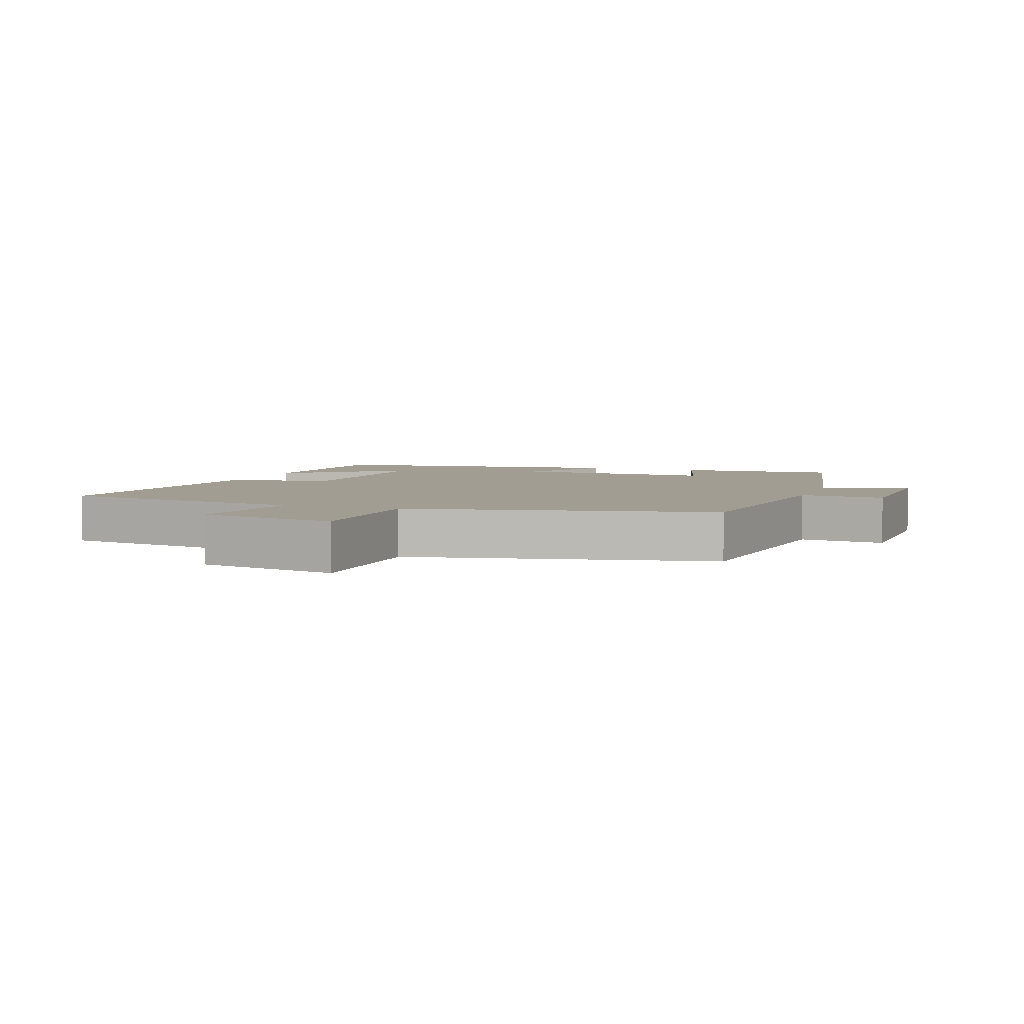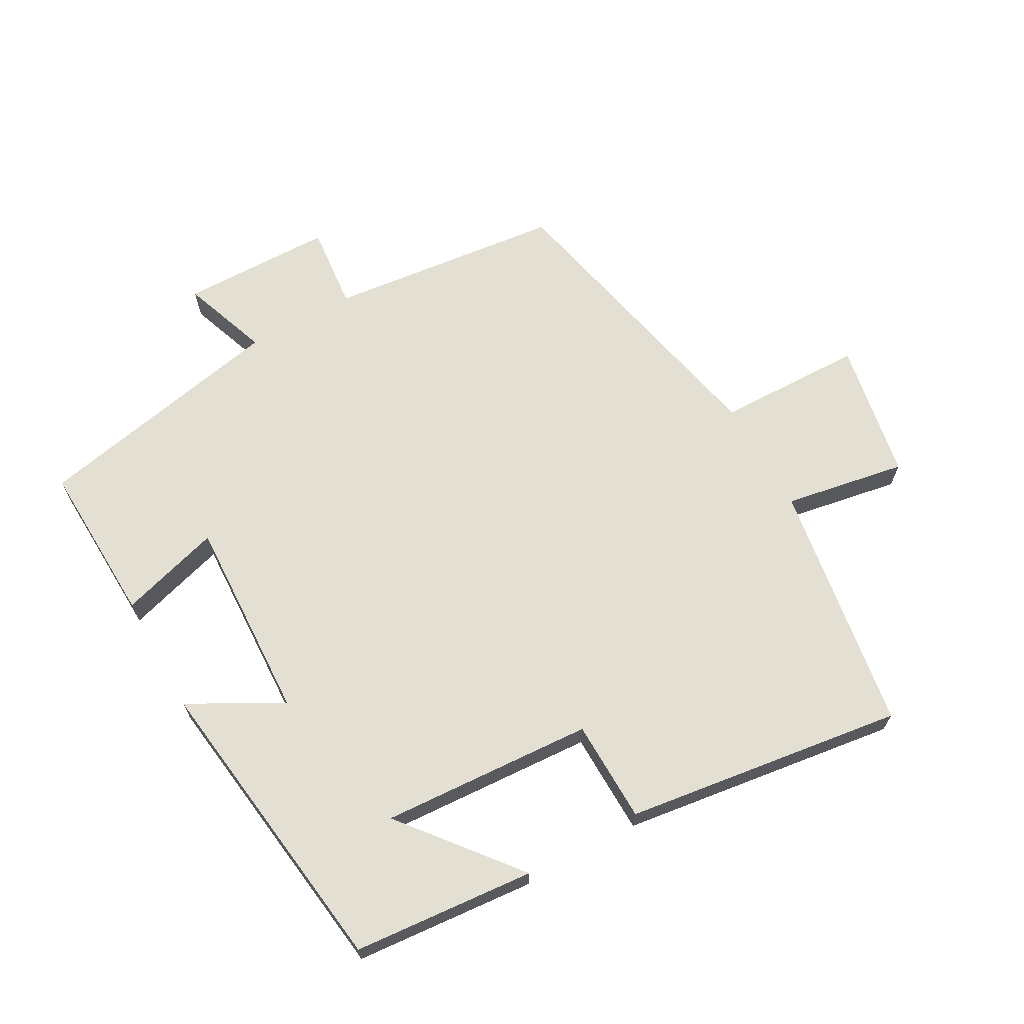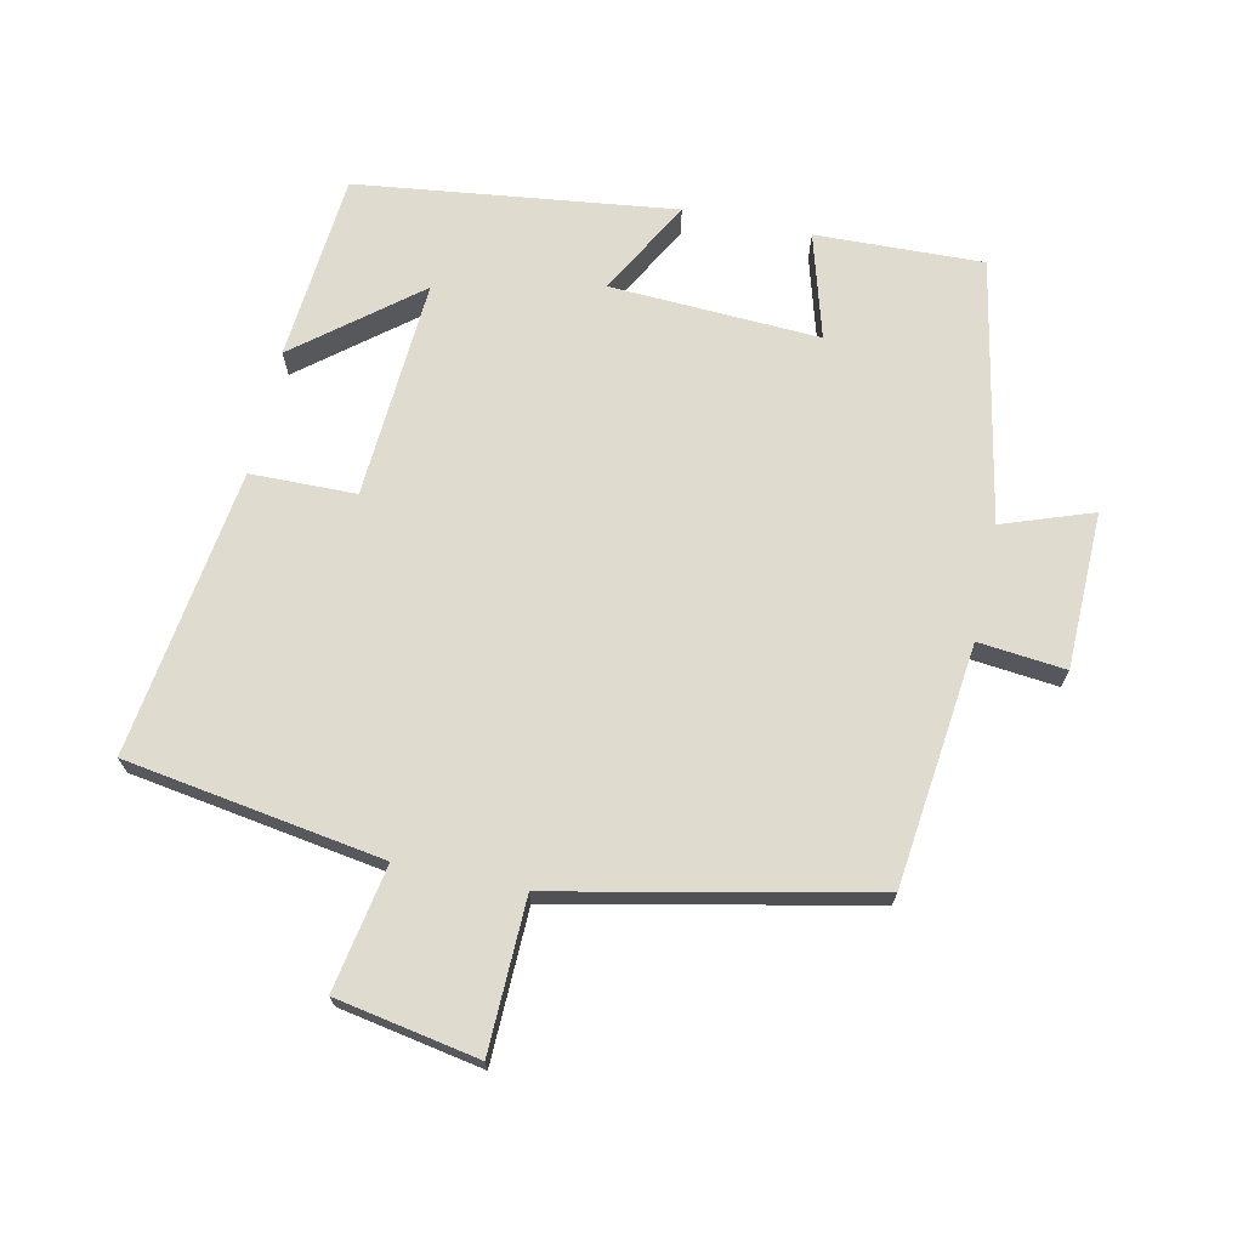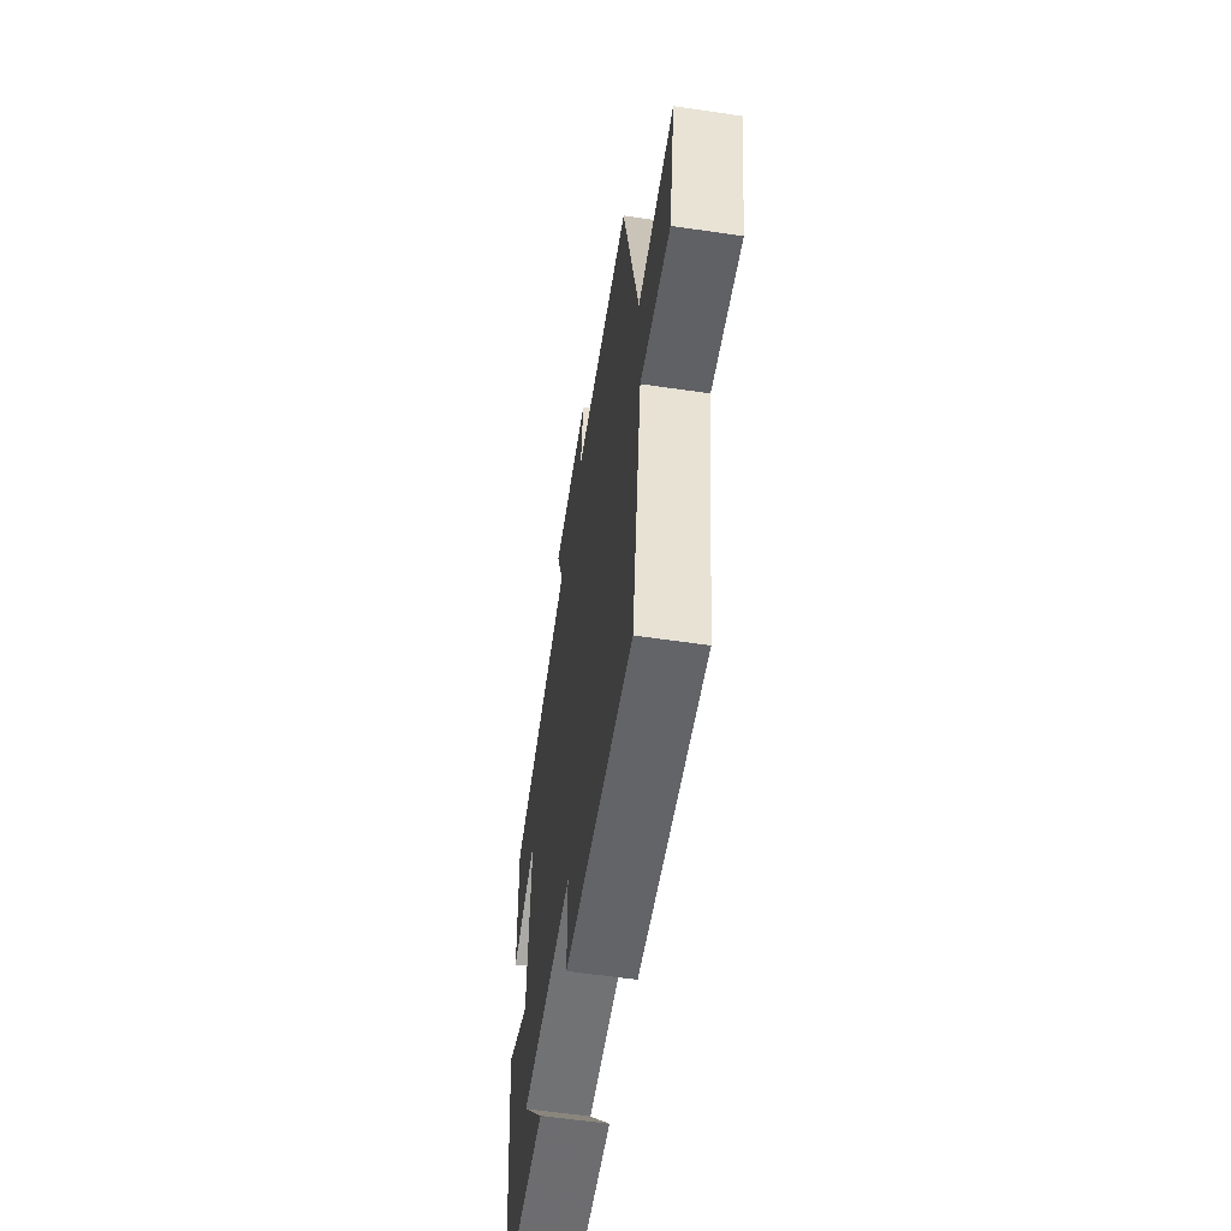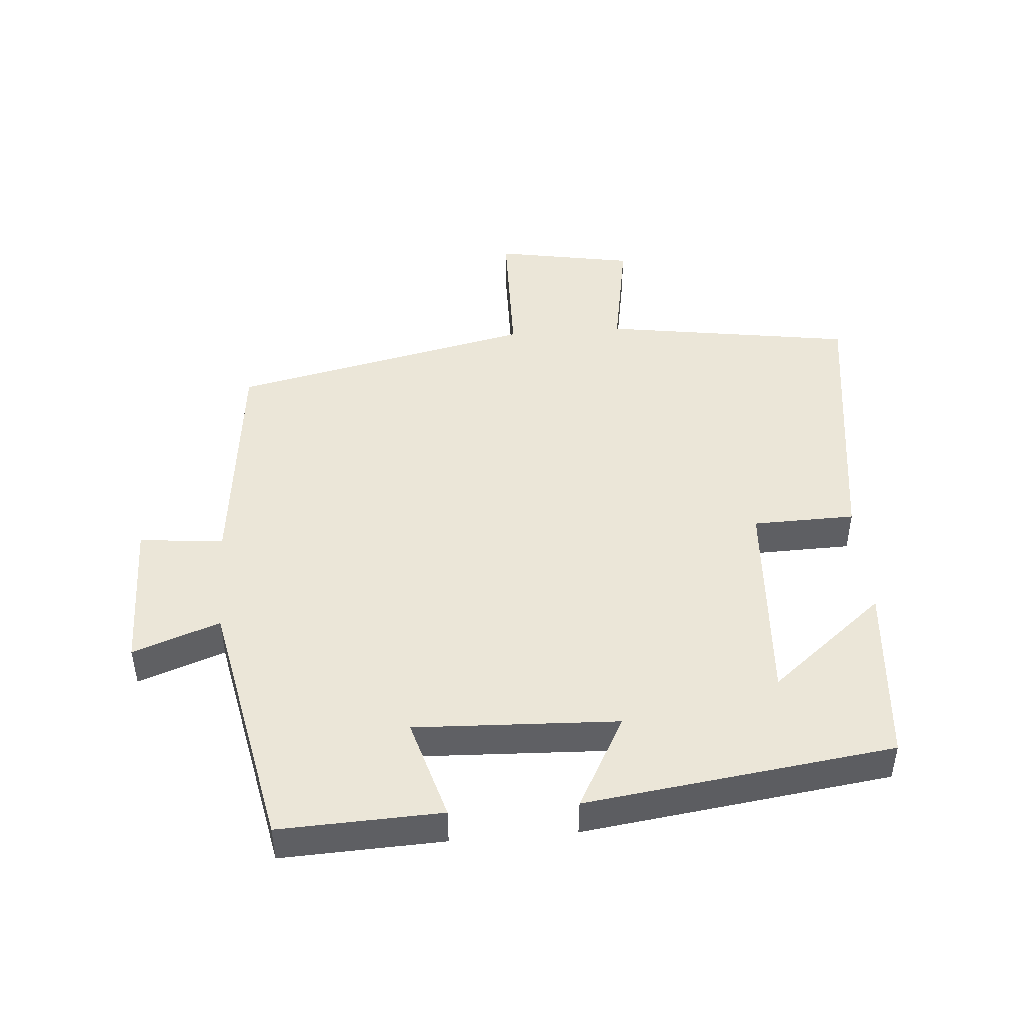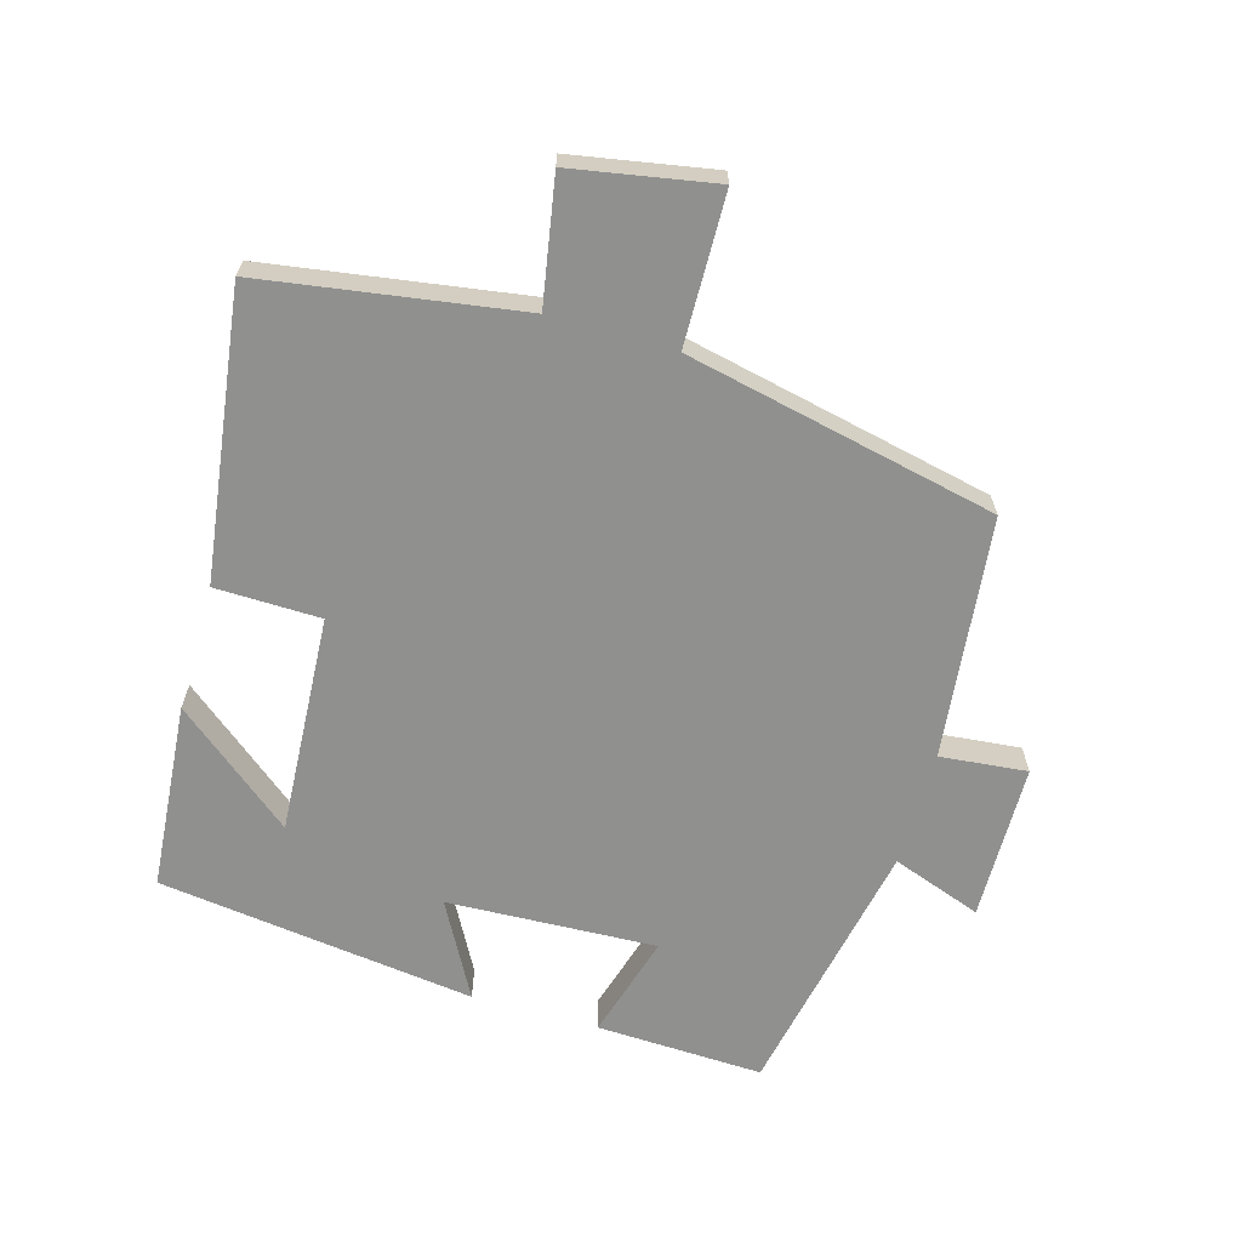
<metadata>
{"format":"obj","ext":"obj","renderer":"f3d","projection":"perspective","resolution":1024,"background":"white","views":[{"elev":4.8,"azim":-70.4,"up":"+Y"},{"elev":66.8,"azim":150.7,"up":"+Y"},{"elev":70.3,"azim":-77.7,"up":"+Y"},{"elev":-59.1,"azim":-98.6,"up":"+Z"},{"elev":46.3,"azim":85.3,"up":"+Y"},{"elev":-65.6,"azim":-106.1,"up":"+Y"}]}
</metadata>
<code>
v -0.402 0.07 0.46
v -0.047 0.07 0.5
v -0.06 0.07 0.628
v 0.17 0.07 0.632
v 0.123 0.07 0.5
v 0.509 0.07 0.423
v 0.5 0.07 0.177
v 0.346 0.07 0.222
v 0.36 0.07 -0.086
v 0.5 0.07 -0.009
v 0.44 0.07 -0.476
v 0.165 0.07 -0.5
v 0.306 0.07 -0.325
v -0.016 0.07 -0.345
v -0.019 0.07 -0.5
v -0.441 0.07 -0.559
v -0.5 0.07 -0.18
v -0.684 0.07 -0.213
v -0.722 0.07 -0.003
v -0.5 0.07 0.002
v -0.402 0 0.46
v -0.047 0 0.5
v -0.06 0 0.628
v 0.17 0 0.632
v 0.123 0 0.5
v 0.509 0 0.423
v 0.5 0 0.177
v 0.346 0 0.222
v 0.36 0 -0.086
v 0.5 0 -0.009
v 0.44 0 -0.476
v 0.165 0 -0.5
v 0.306 0 -0.325
v -0.016 0 -0.345
v -0.019 0 -0.5
v -0.441 0 -0.559
v -0.5 0 -0.18
v -0.684 0 -0.213
v -0.722 0 -0.003
v -0.5 0 0.002
f 17 18 19 20
f 17 20 1 2
f 14 15 16 17
f 13 14 17 2
f 11 12 13
f 9 10 11 13
f 8 9 13 2
f 5 6 7 8
f 5 8 2 3
f 3 4 5
f 40 39 38 37
f 22 21 40 37
f 37 36 35 34
f 22 37 34 33
f 33 32 31
f 33 31 30 29
f 22 33 29 28
f 28 27 26 25
f 23 22 28 25
f 25 24 23
f 1 21 22 2
f 2 22 23 3
f 3 23 24 4
f 4 24 25 5
f 5 25 26 6
f 6 26 27 7
f 7 27 28 8
f 8 28 29 9
f 9 29 30 10
f 10 30 31 11
f 11 31 32 12
f 12 32 33 13
f 13 33 34 14
f 14 34 35 15
f 15 35 36 16
f 16 36 37 17
f 17 37 38 18
f 18 38 39 19
f 19 39 40 20
f 20 40 21 1

</code>
